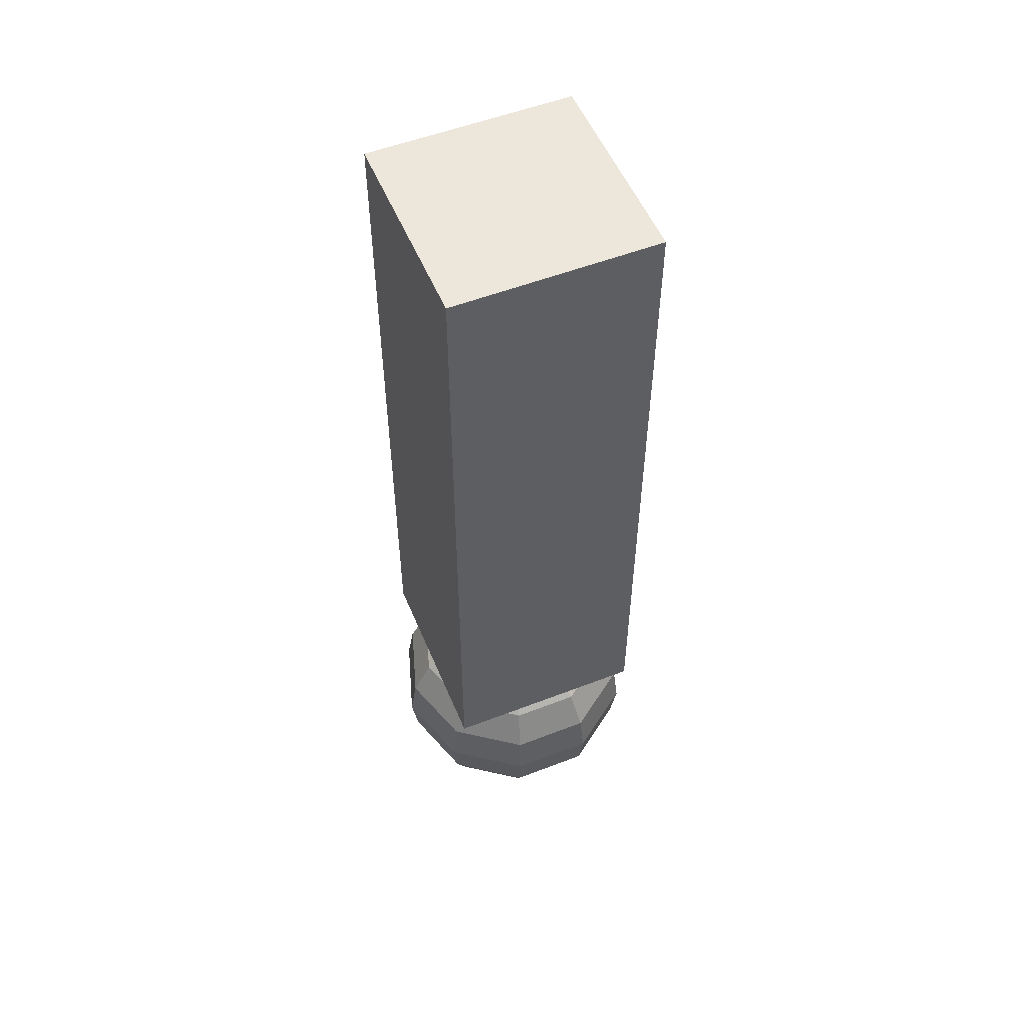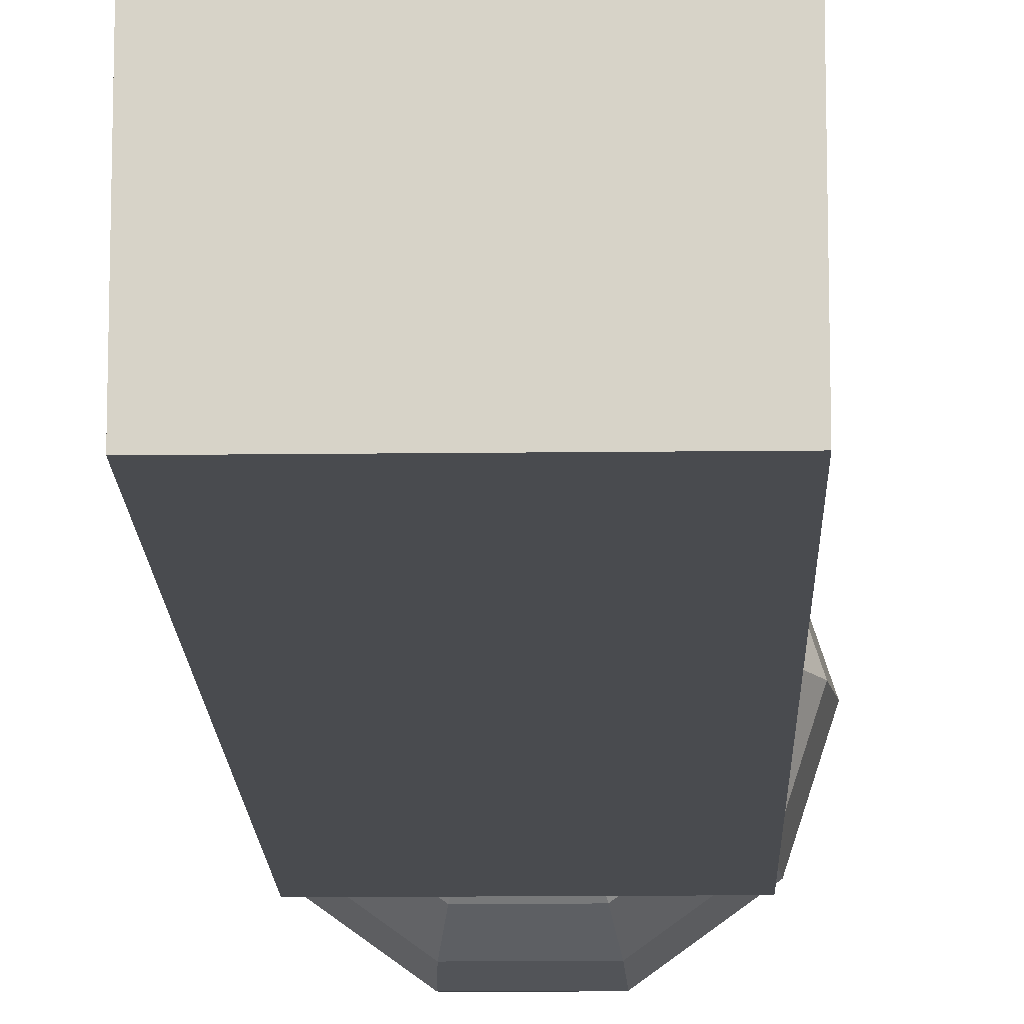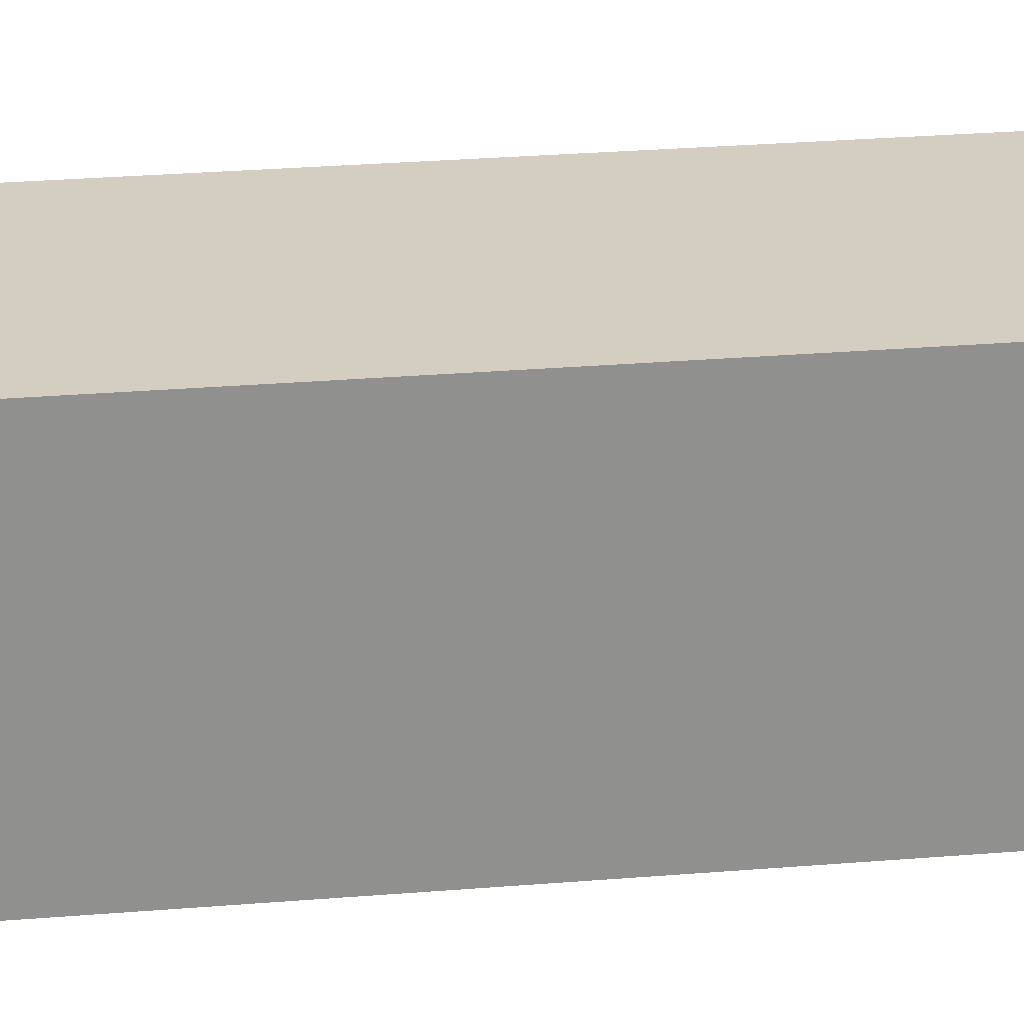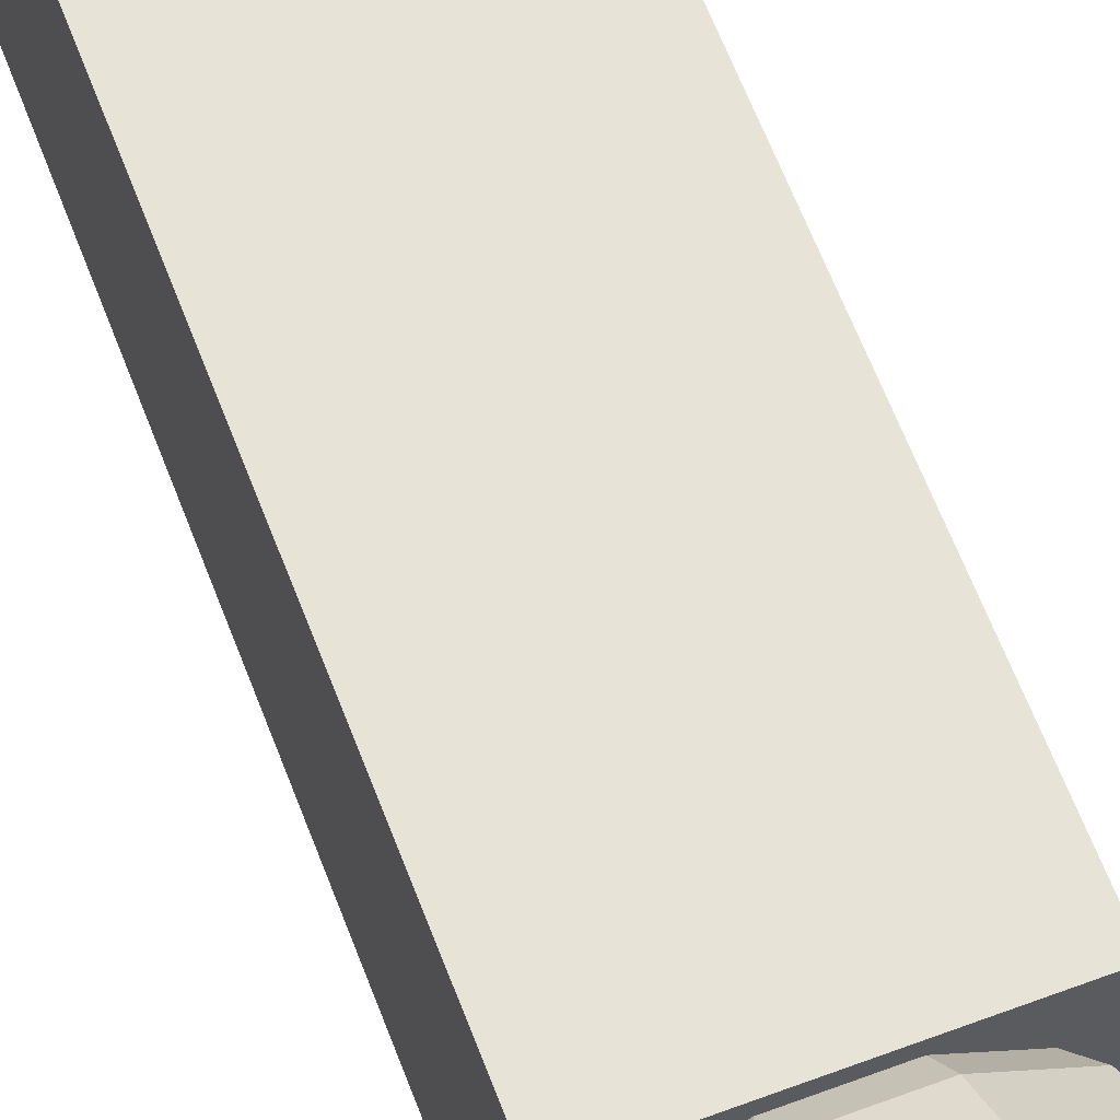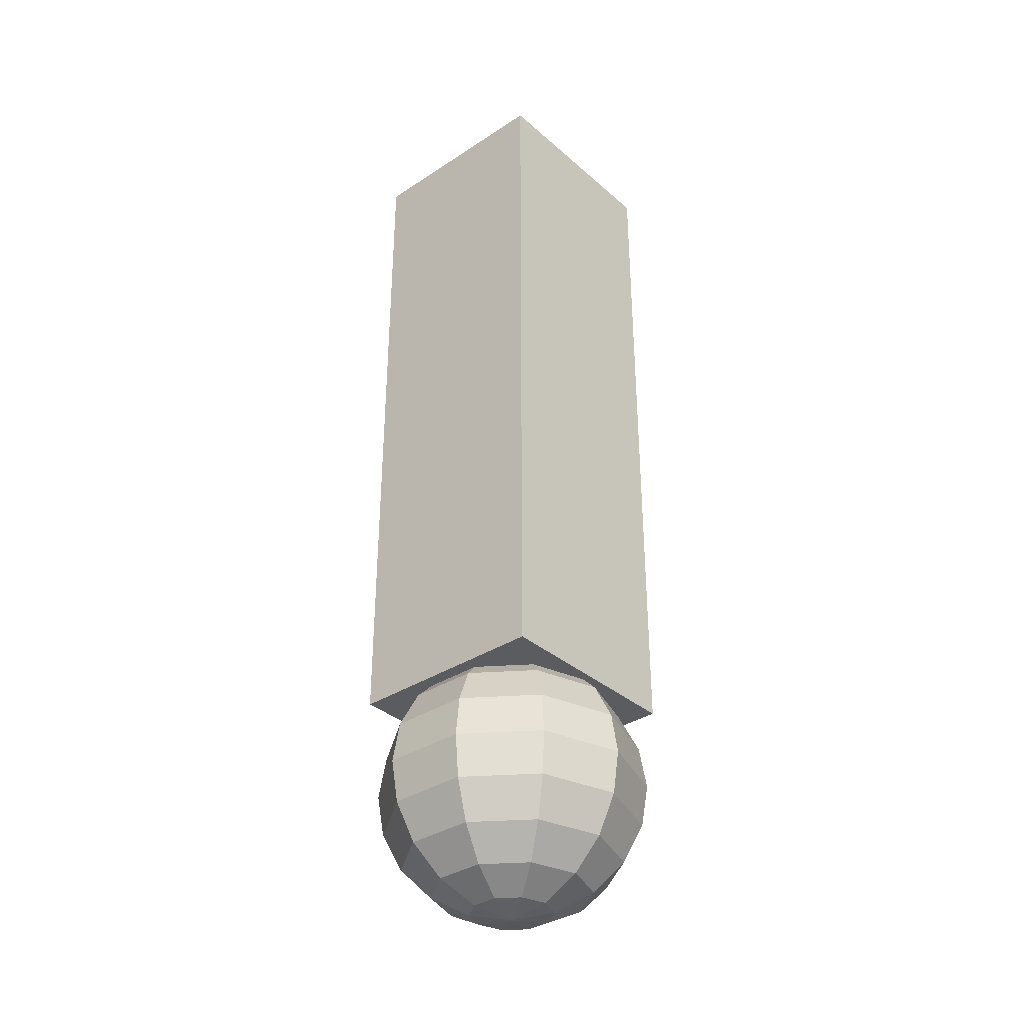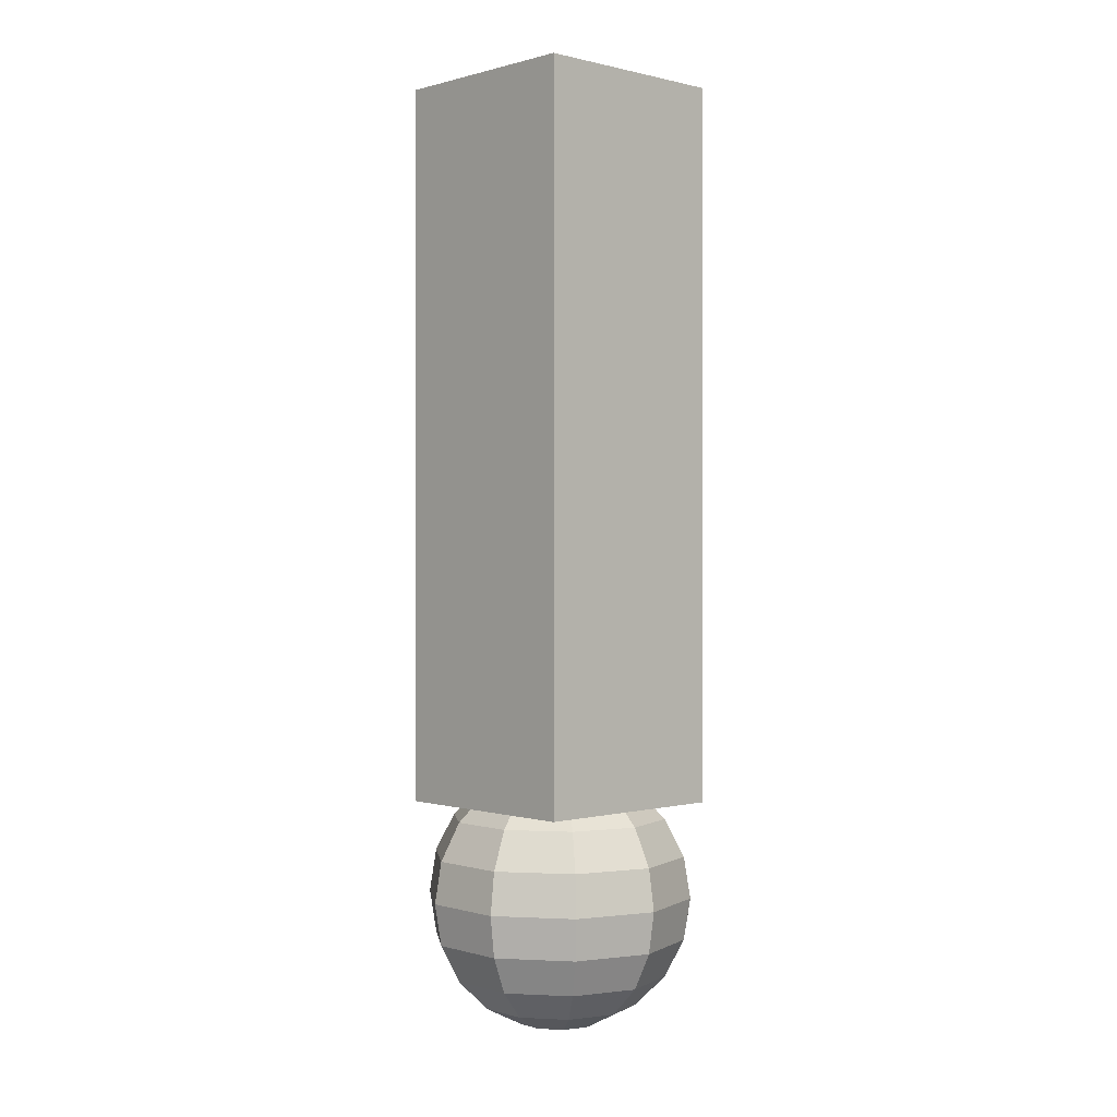
<metadata>
{"format":"obj","ext":"obj","renderer":"f3d","projection":"perspective","resolution":1024,"background":"white","views":[{"elev":53.8,"azim":-22.4,"up":"+Y"},{"elev":-14.2,"azim":-178.5,"up":"+Z"},{"elev":24.9,"azim":-98.0,"up":"+Z"},{"elev":62.6,"azim":-20.7,"up":"+Z"},{"elev":-34.9,"azim":-138.9,"up":"+Y"},{"elev":0.4,"azim":46.8,"up":"+Y"}]}
</metadata>
<code>
o Sphere.014_Sphere.025
v -0.07267 0.0528 0
v -0.08543 0.02776 0
v -0.08983 -0 0
v -0.08543 -0.02776 0
v -0.07267 -0.0528 0
v -0.02776 -0.08543 0
v -0.02246 0.08543 -0.01632
v -0.04272 0.07267 -0.03103
v -0.05879 0.0528 -0.04272
v -0.06911 0.02776 -0.05021
v -0.07267 -0 -0.0528
v -0.06911 -0.02776 -0.05021
v -0.05879 -0.0528 -0.04272
v -0.04272 -0.07267 -0.03103
v -0.02246 -0.08543 -0.01632
v -0.008578 0.08543 -0.0264
v -0.01631 0.07267 -0.05021
v -0.02246 0.0528 -0.06911
v -0.0264 0.02776 -0.08125
v -0.02776 -0 -0.08543
v -0.0264 -0.02776 -0.08125
v -0.02246 -0.0528 -0.06911
v -0.01631 -0.07267 -0.05021
v -0.008578 -0.08543 -0.0264
v 0.008578 0.08543 -0.0264
v 0.01632 0.07267 -0.05021
v 0.02246 0.0528 -0.06911
v 0.0264 0.02776 -0.08125
v 0.02776 -0 -0.08543
v 0.0264 -0.02776 -0.08125
v 0.02246 -0.0528 -0.06911
v 0.01632 -0.07267 -0.05021
v 0.008578 -0.08543 -0.0264
v 0.02246 0.08543 -0.01632
v 0.04272 0.07267 -0.03103
v 0.05879 0.0528 -0.04272
v 0.06911 0.02776 -0.05021
v 0.07267 -0 -0.0528
v 0.06911 -0.02776 -0.05021
v 0.05879 -0.0528 -0.04272
v 0.04272 -0.07267 -0.03103
v 0.02246 -0.08543 -0.01632
v 0.02776 0.08543 0
v 0.0528 0.07267 0
v 0.07267 0.0528 0
v 0.08543 0.02776 0
v 0.08983 -0 0
v 0.08543 -0.02776 0
v 0.07267 -0.0528 0
v 0.0528 -0.07267 0
v 0.02776 -0.08543 0
v 0.02246 0.08543 0.01632
v 0.04272 0.07267 0.03103
v 0.05879 0.0528 0.04272
v 0.06911 0.02776 0.05021
v 0.07267 -0 0.0528
v 0.06911 -0.02776 0.05021
v 0.05879 -0.0528 0.04272
v 0.04272 -0.07267 0.03103
v 0.02246 -0.08543 0.01632
v 0.008578 0.08543 0.0264
v 0.01632 0.07267 0.05021
v 0.02246 0.0528 0.06911
v 0.0264 0.02776 0.08125
v 0.02776 -0 0.08543
v 0.0264 -0.02776 0.08125
v 0.02246 -0.0528 0.06911
v 0.01632 -0.07267 0.05021
v 0.008578 -0.08543 0.0264
v -0.008578 0.08543 0.0264
v -0.01632 0.07267 0.05021
v -0.02246 0.0528 0.06911
v -0.0264 0.02776 0.08125
v -0.02776 -0 0.08543
v -0.0264 -0.02776 0.08125
v -0.02246 -0.0528 0.06911
v -0.01632 -0.07267 0.05021
v -0.008578 -0.08543 0.0264
v 0 0.08983 0
v -0.02246 0.08543 0.01632
v -0.04272 0.07267 0.03103
v -0.05879 0.0528 0.04272
v -0.06911 0.02776 0.05021
v -0.07267 -0 0.0528
v -0.06911 -0.02776 0.05021
v -0.05879 -0.0528 0.04272
v -0.04272 -0.07267 0.03103
v -0.02246 -0.08543 0.01632
v -0.02776 0.08543 -0
v -0.0528 0.07267 -0
v -0.0528 -0.07267 -0
v 0 -0.08983 0
v -0.06871 0.06262 0.06871
v -0.06871 0.06262 -0.06871
v 0.06871 0.06262 -0.06871
v 0.06871 0.06262 0.06871
v -0.06871 0.5447 0.06871
v -0.06871 0.5447 -0.06871
v 0.06871 0.5447 -0.06871
v 0.06871 0.5447 0.06871
f 10 11 3
f 10 3 2
f 11 12 4
f 11 4 3
f 12 13 5
f 12 5 4
f 2 1 9
f 2 9 10
f 21 22 13
f 21 13 12
f 22 23 14
f 22 14 13
f 16 17 8
f 16 8 7
f 23 24 15
f 23 15 14
f 17 18 9
f 17 9 8
f 18 19 10
f 18 10 9
f 19 20 11
f 19 11 10
f 20 21 12
f 20 12 11
f 28 29 20
f 28 20 19
f 29 30 21
f 29 21 20
f 30 31 22
f 30 22 21
f 31 32 23
f 31 23 22
f 25 26 17
f 25 17 16
f 32 33 24
f 32 24 23
f 26 27 18
f 26 18 17
f 27 28 19
f 27 19 18
f 40 41 32
f 40 32 31
f 34 35 26
f 34 26 25
f 41 42 33
f 41 33 32
f 35 36 27
f 35 27 26
f 36 37 28
f 36 28 27
f 37 38 29
f 37 29 28
f 38 39 30
f 38 30 29
f 39 40 31
f 39 31 30
f 47 48 39
f 47 39 38
f 48 49 40
f 48 40 39
f 49 50 41
f 49 41 40
f 43 44 35
f 43 35 34
f 50 51 42
f 50 42 41
f 44 45 36
f 44 36 35
f 45 46 37
f 45 37 36
f 46 47 38
f 46 38 37
f 53 54 45
f 53 45 44
f 54 55 46
f 54 46 45
f 55 56 47
f 55 47 46
f 56 57 48
f 56 48 47
f 57 58 49
f 57 49 48
f 58 59 50
f 58 50 49
f 52 53 44
f 52 44 43
f 59 60 51
f 59 51 50
f 66 67 58
f 66 58 57
f 67 68 59
f 67 59 58
f 61 62 53
f 61 53 52
f 68 69 60
f 68 60 59
f 62 63 54
f 62 54 53
f 63 64 55
f 63 55 54
f 64 65 56
f 64 56 55
f 65 66 57
f 65 57 56
f 73 74 65
f 73 65 64
f 74 75 66
f 74 66 65
f 75 76 67
f 75 67 66
f 76 77 68
f 76 68 67
f 70 71 62
f 70 62 61
f 77 78 69
f 77 69 68
f 71 72 63
f 71 63 62
f 72 73 64
f 72 64 63
f 86 87 77
f 86 77 76
f 80 81 71
f 80 71 70
f 87 88 78
f 87 78 77
f 81 82 72
f 81 72 71
f 82 83 73
f 82 73 72
f 83 84 74
f 83 74 73
f 84 85 75
f 84 75 74
f 85 86 76
f 85 76 75
f 89 90 81
f 89 81 80
f 79 7 89
f 13 14 91
f 13 91 5
f 7 8 90
f 7 90 89
f 14 15 6
f 14 6 91
f 1 90 8
f 1 8 9
f 15 92 6
f 79 16 7
f 24 92 15
f 79 25 16
f 33 92 24
f 42 92 33
f 79 34 25
f 79 43 34
f 51 92 42
f 60 92 51
f 79 52 43
f 79 61 52
f 69 92 60
f 79 70 61
f 78 92 69
f 88 92 78
f 79 80 70
f 3 4 85
f 3 85 84
f 4 5 86
f 4 86 85
f 79 89 80
f 5 91 87
f 5 87 86
f 91 6 88
f 91 88 87
f 90 1 82
f 90 82 81
f 6 92 88
f 1 2 83
f 1 83 82
f 2 3 84
f 2 84 83
f 97 98 94
f 97 94 93
f 98 99 95
f 98 95 94
f 99 100 96
f 99 96 95
f 100 97 93
f 100 93 96
f 93 94 95
f 93 95 96
f 100 99 98
f 100 98 97

</code>
